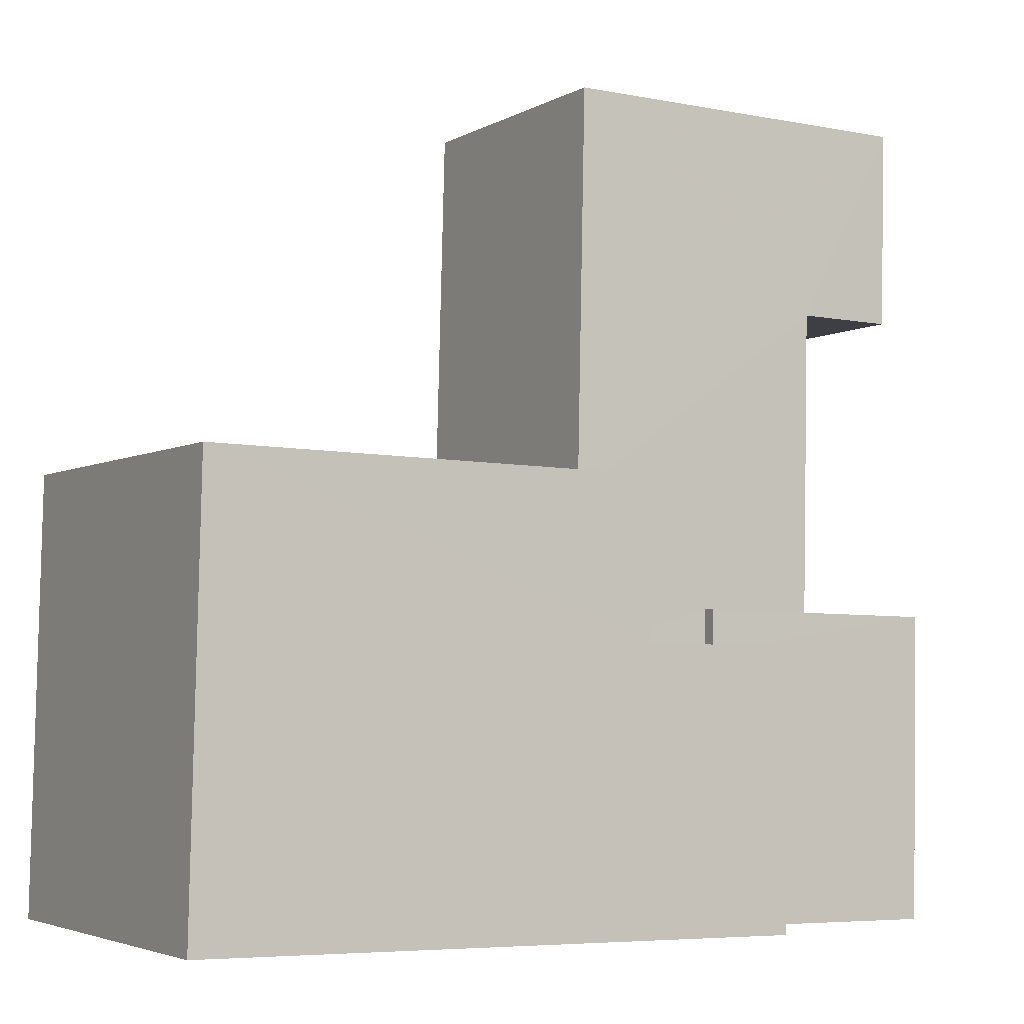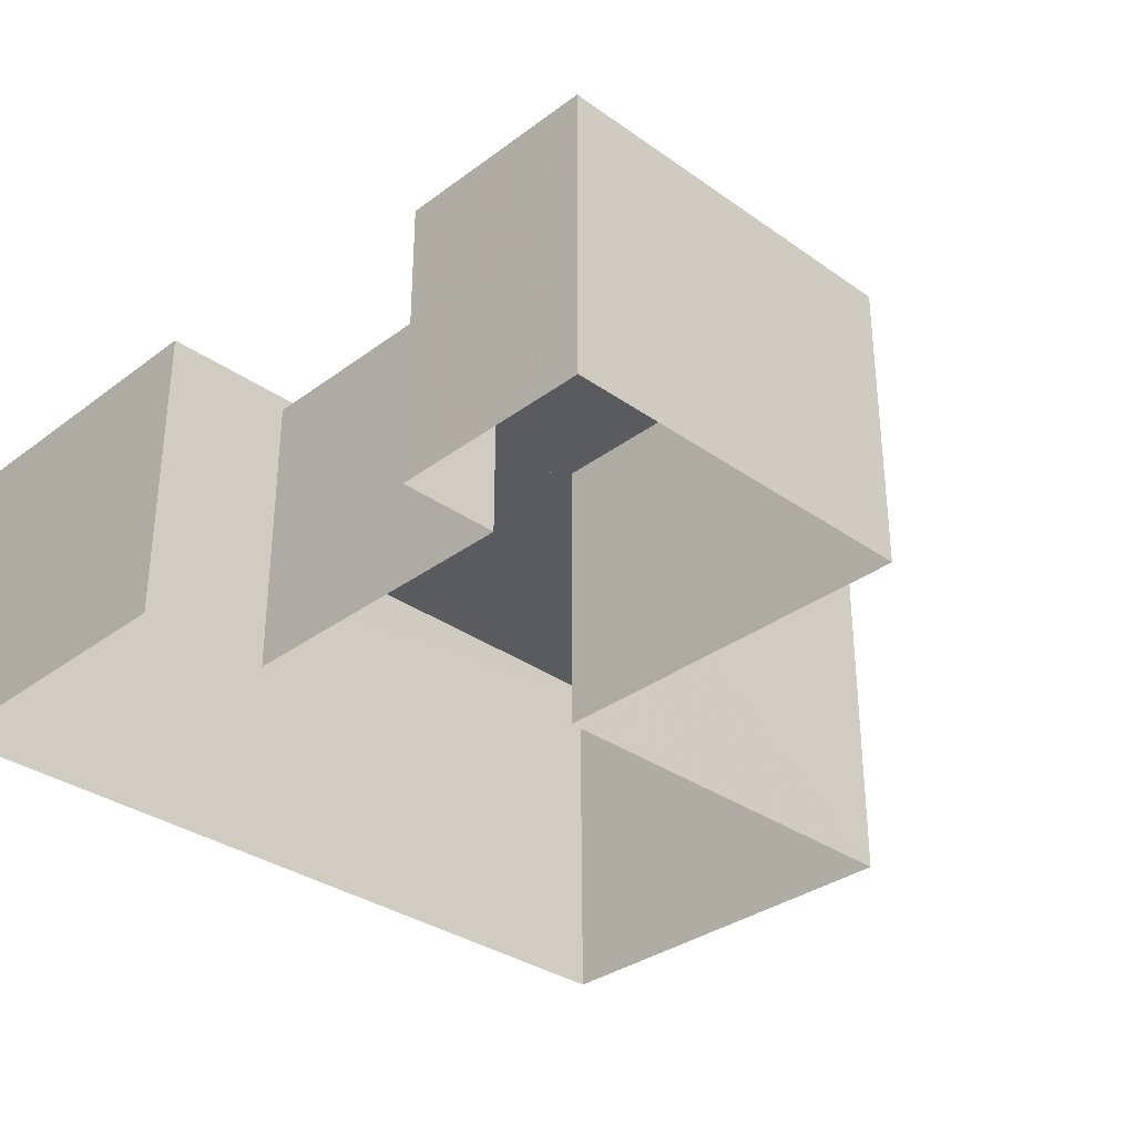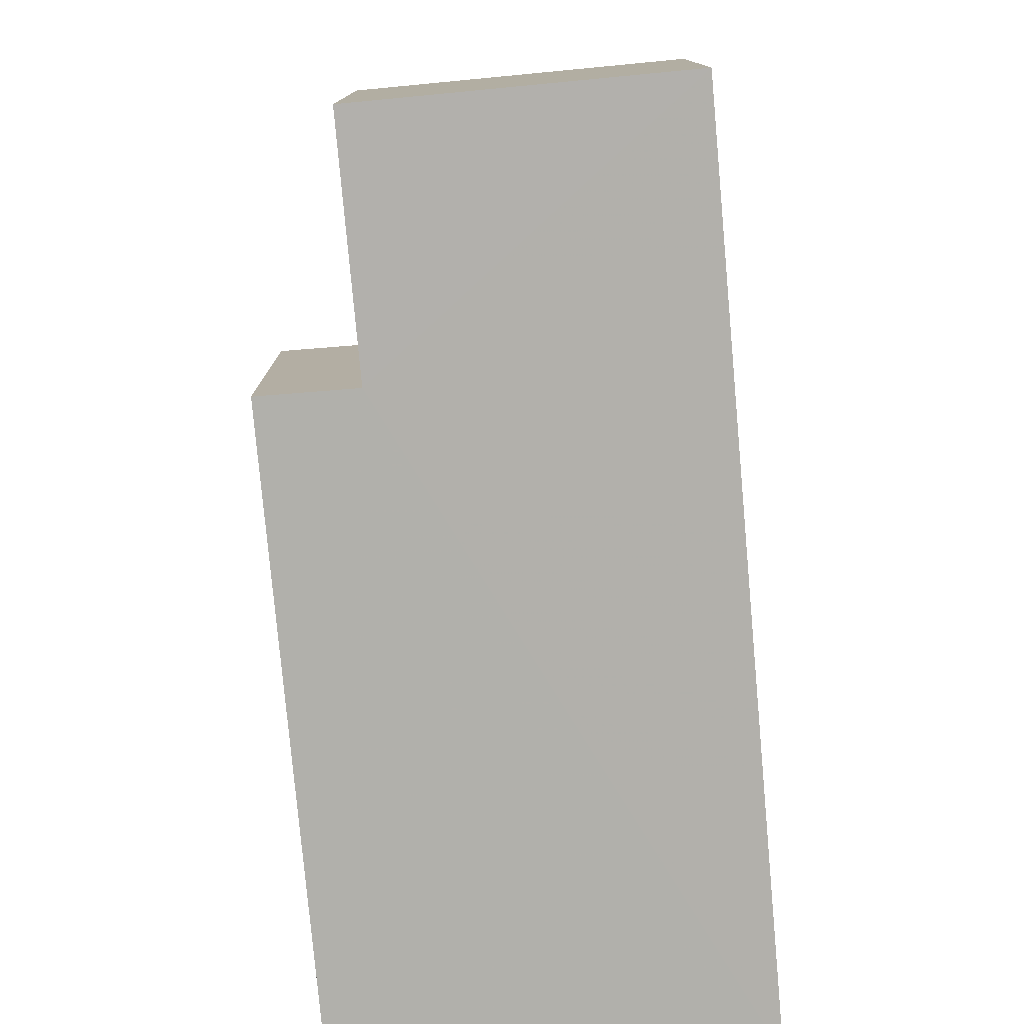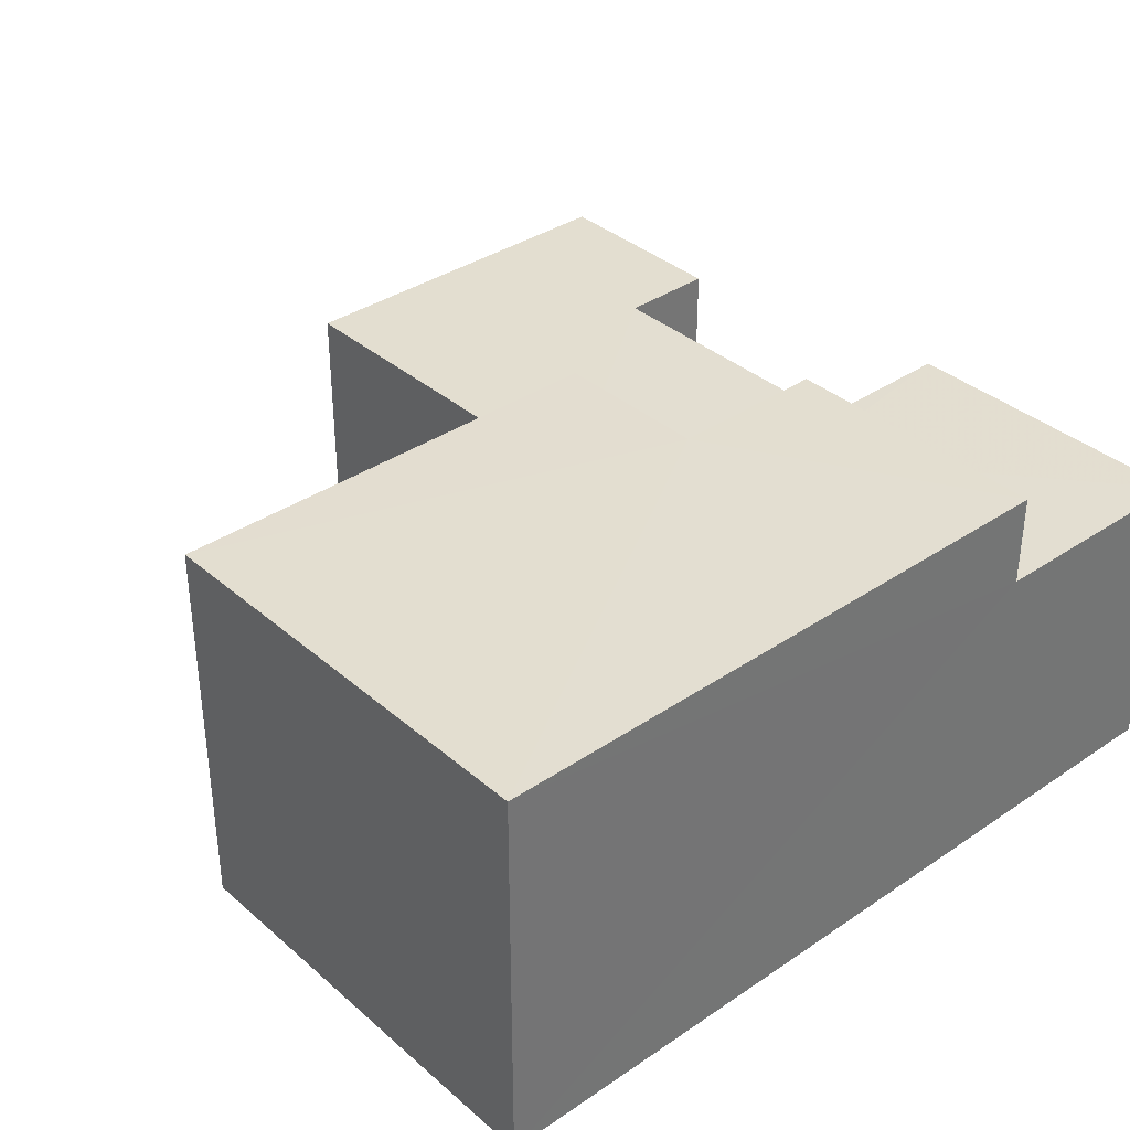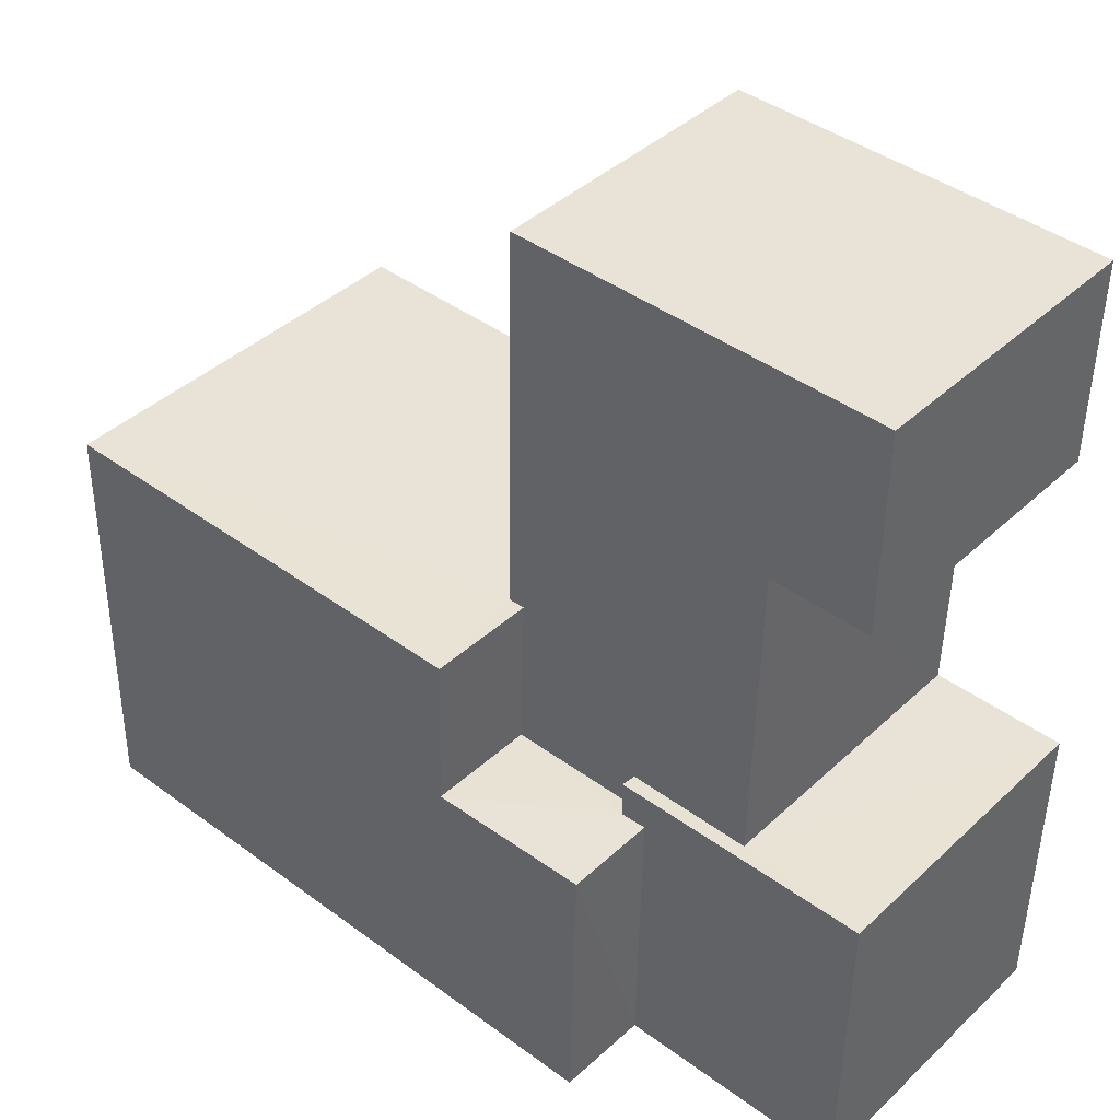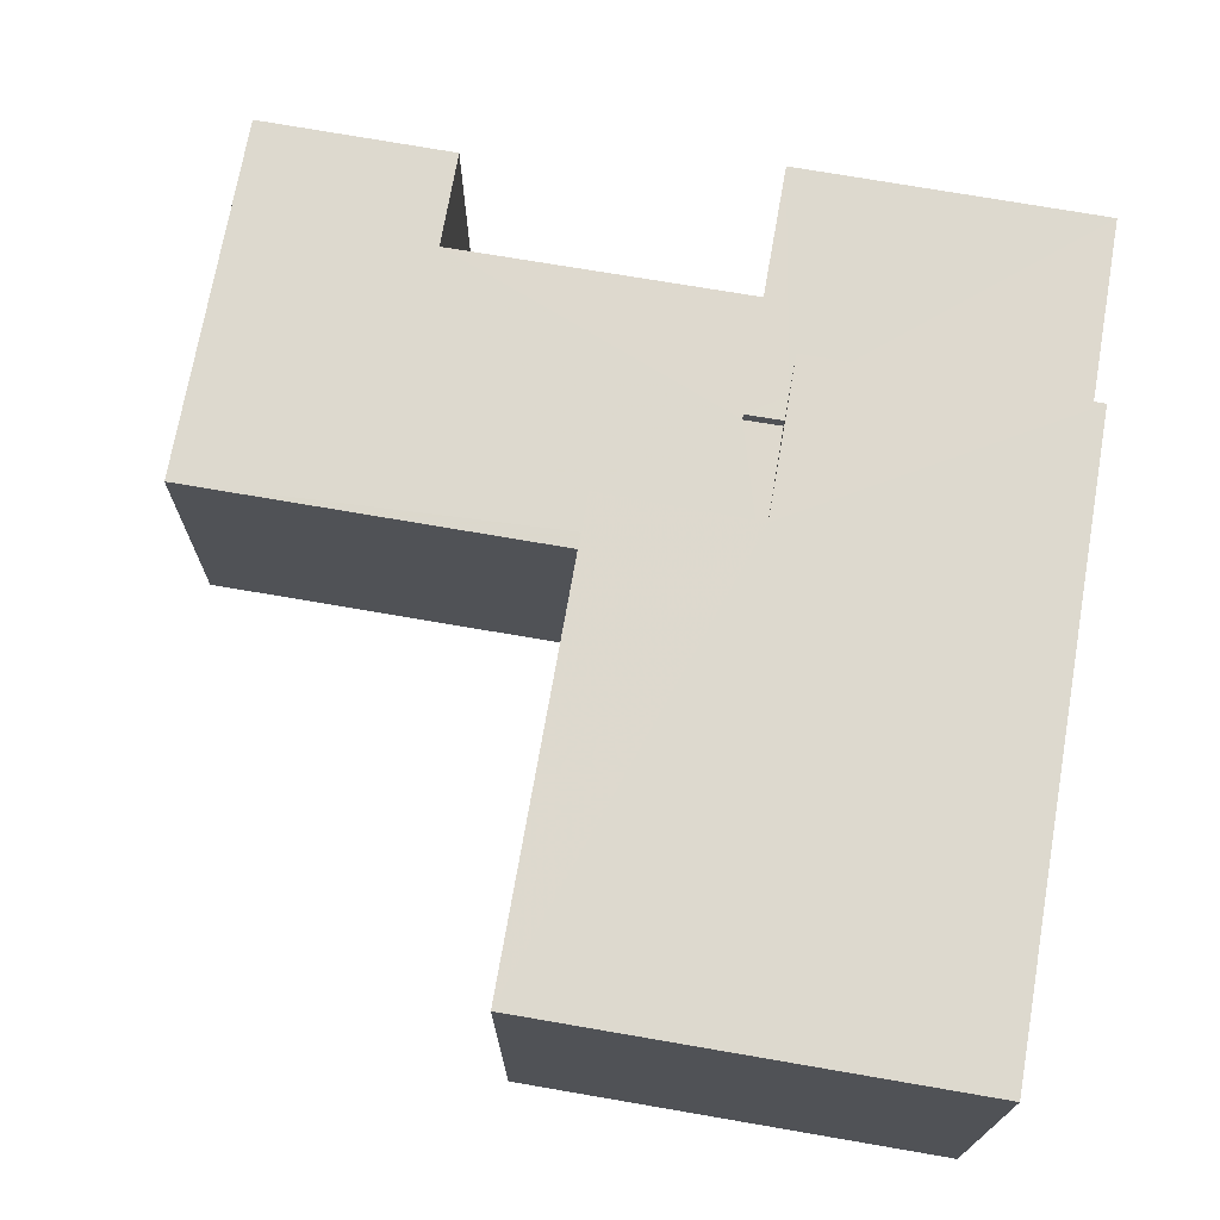
<metadata>
{"format":"obj","ext":"obj","renderer":"f3d","projection":"perspective","resolution":1024,"background":"white","views":[{"elev":-3.9,"azim":-30.3,"up":"+Y"},{"elev":-33.0,"azim":134.6,"up":"+Z"},{"elev":-79.6,"azim":95.2,"up":"+Y"},{"elev":35.8,"azim":-42.8,"up":"+Z"},{"elev":40.4,"azim":41.5,"up":"+Y"},{"elev":71.7,"azim":-81.2,"up":"+Z"}]}
</metadata>
<code>
v -3.161e+05 4.053e+04 3.373
v -3.161e+05 4.053e+04 3.37
v -3.161e+05 4.052e+04 3.37
v -3.161e+05 4.052e+04 3.365
v -3.161e+05 4.053e+04 3.367
v -3.161e+05 4.053e+04 3.366
v -3.161e+05 4.053e+04 3.369
v -3.161e+05 4.053e+04 3.372
v -3.161e+05 4.053e+04 3.369
v -3.161e+05 4.053e+04 3.368
v -3.161e+05 4.052e+04 7.861
v -3.161e+05 4.052e+04 7.859
v -3.161e+05 4.053e+04 7.862
v -3.161e+05 4.053e+04 7.861
v -3.161e+05 4.053e+04 7.863
v -3.161e+05 4.053e+04 7.862
v -3.161e+05 4.053e+04 7.654
v -3.161e+05 4.053e+04 7.656
v -3.161e+05 4.053e+04 7.653
v -3.161e+05 4.053e+04 7.653
v -3.161e+05 4.053e+04 7.654
v -3.161e+05 4.053e+04 7.654
v -3.161e+05 4.053e+04 7.652
v -3.161e+05 4.053e+04 7.653
v -3.161e+05 4.053e+04 7.652
v -3.161e+05 4.053e+04 7.653
v -3.161e+05 4.053e+04 9.224
v -3.161e+05 4.053e+04 9.227
v -3.161e+05 4.053e+04 9.223
v -3.161e+05 4.053e+04 9.222
v -3.161e+05 4.052e+04 9.221
v -3.161e+05 4.052e+04 9.225
f 1 2 3
f 4 3 5
f 4 5 6
f 7 2 8
f 9 7 8
f 10 7 9
f 5 2 7
f 3 2 5
f 11 12 13
f 12 14 13
f 13 15 16
f 13 14 15
f 17 18 19
f 17 19 20
f 18 21 22
f 23 19 24
f 25 24 26
f 24 22 26
f 18 22 19
f 19 22 24
f 27 28 29
f 30 29 31
f 31 29 32
f 29 28 32
f 2 18 8
f 2 21 18
f 30 13 16
f 30 16 29
f 16 26 29
f 16 25 26
f 26 27 29
f 26 22 27
f 5 7 19
f 23 5 19
f 11 30 31
f 11 13 30
f 25 16 15
f 24 25 15
f 14 4 6
f 14 12 4
f 2 1 21
f 1 28 21
f 21 27 22
f 21 28 27
f 31 32 11
f 32 3 11
f 11 4 12
f 11 3 4
f 17 10 9
f 17 20 10
f 6 23 14
f 14 23 15
f 6 5 23
f 15 23 24
f 28 1 3
f 32 28 3
f 19 7 10
f 20 19 10
f 18 9 8
f 18 17 9

</code>
